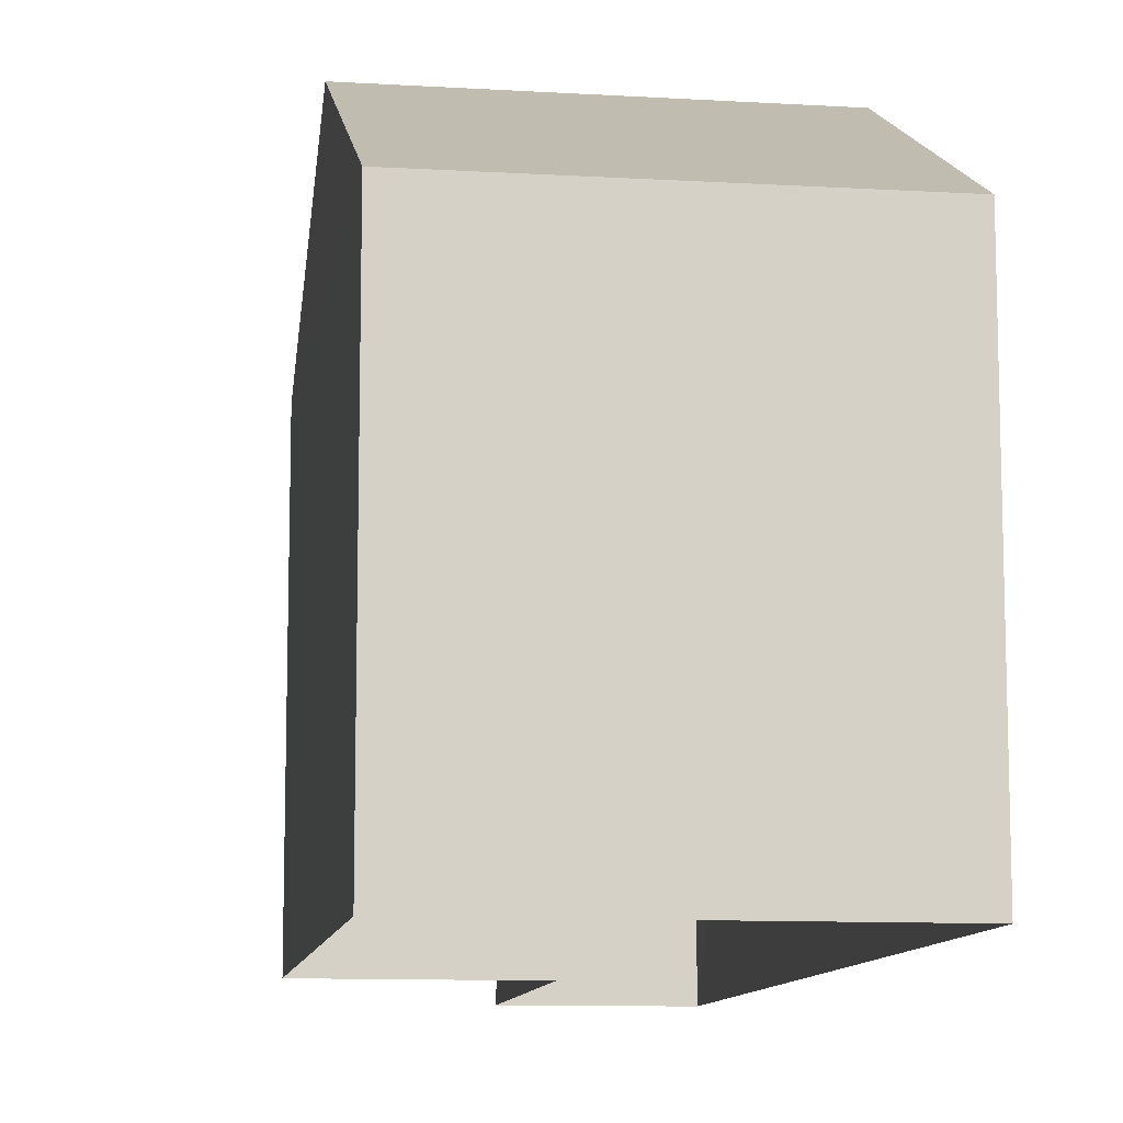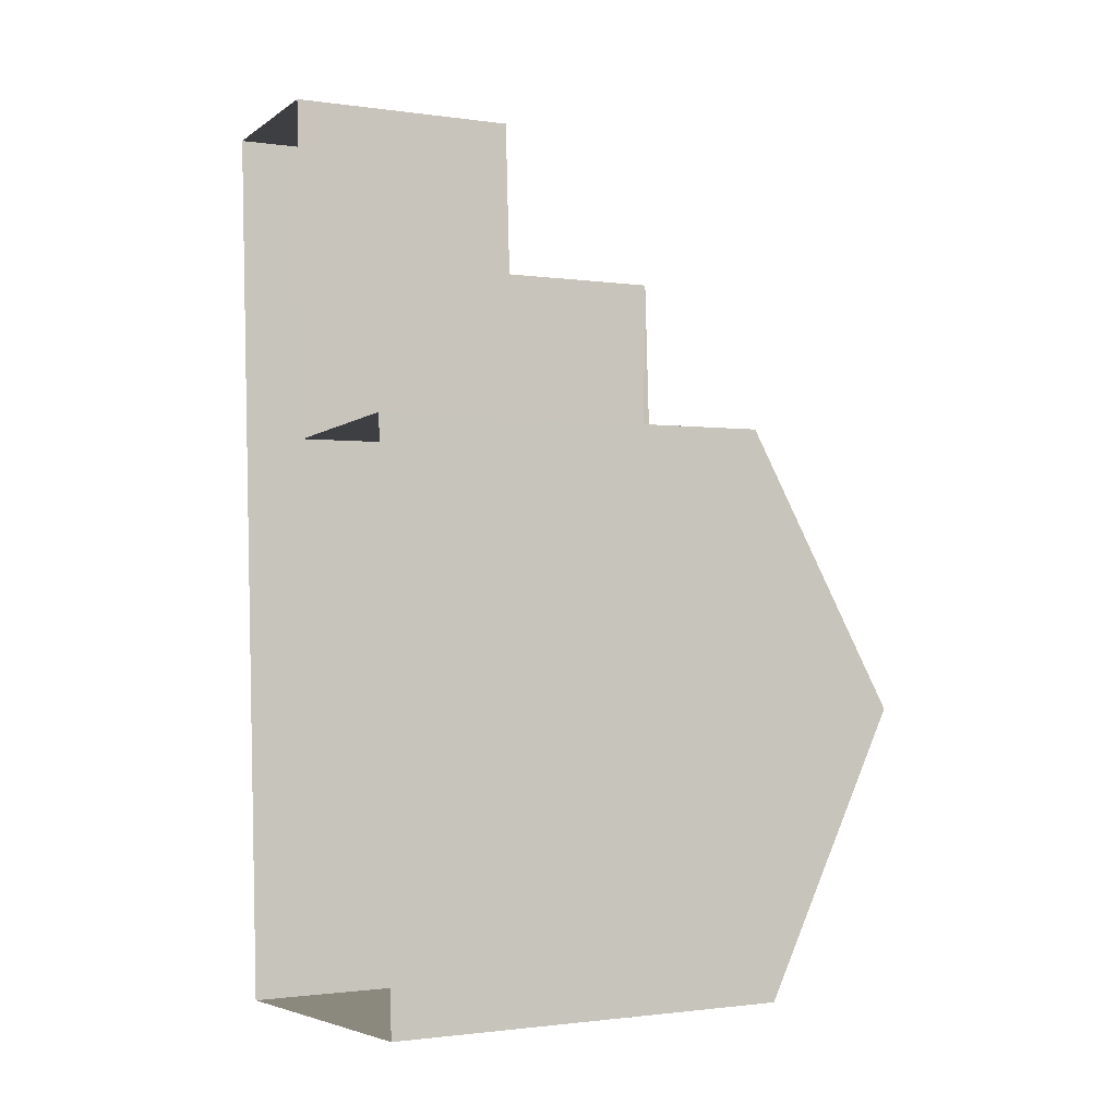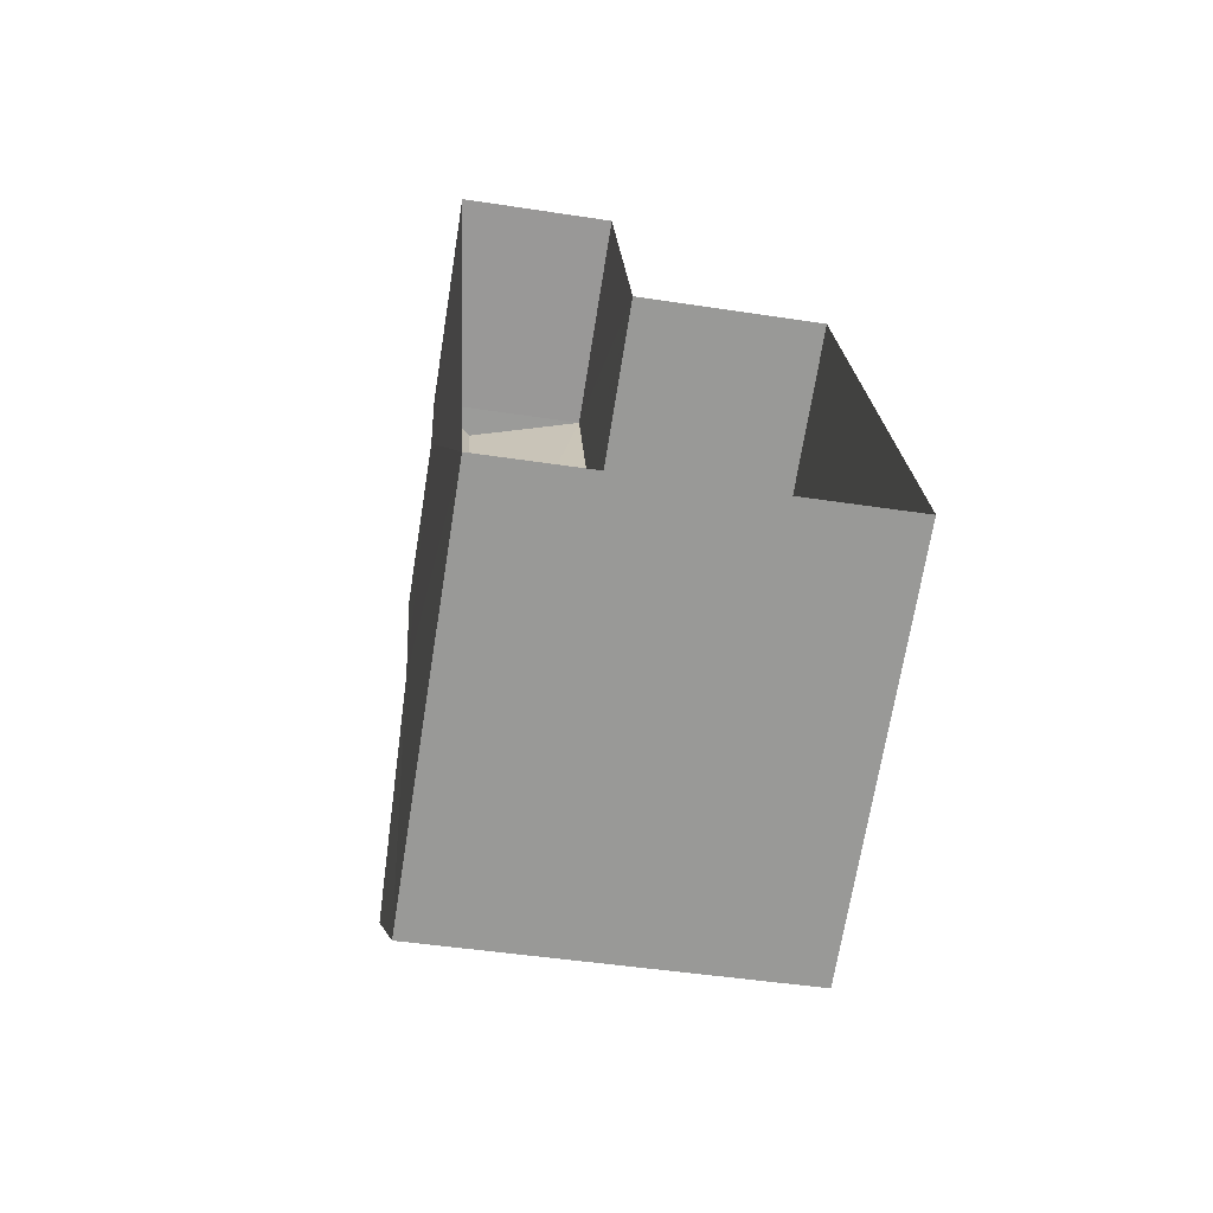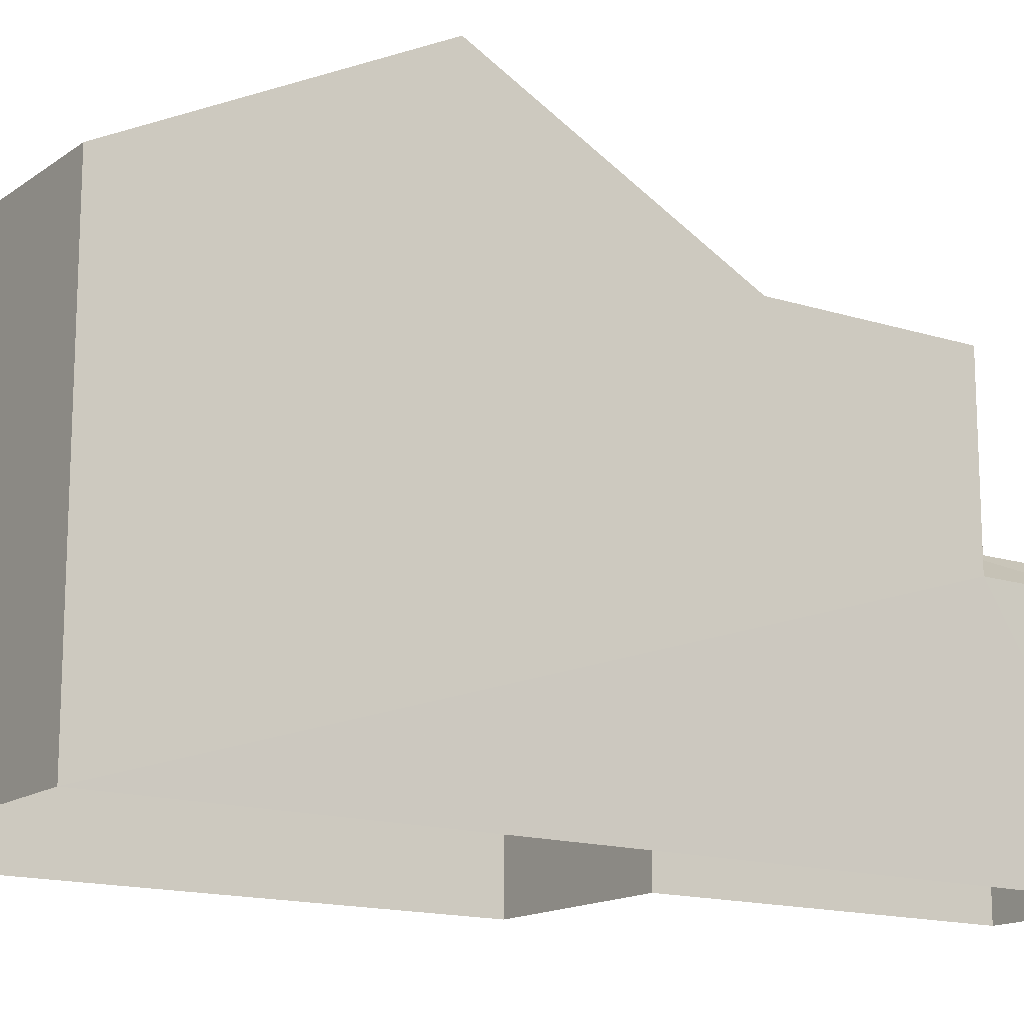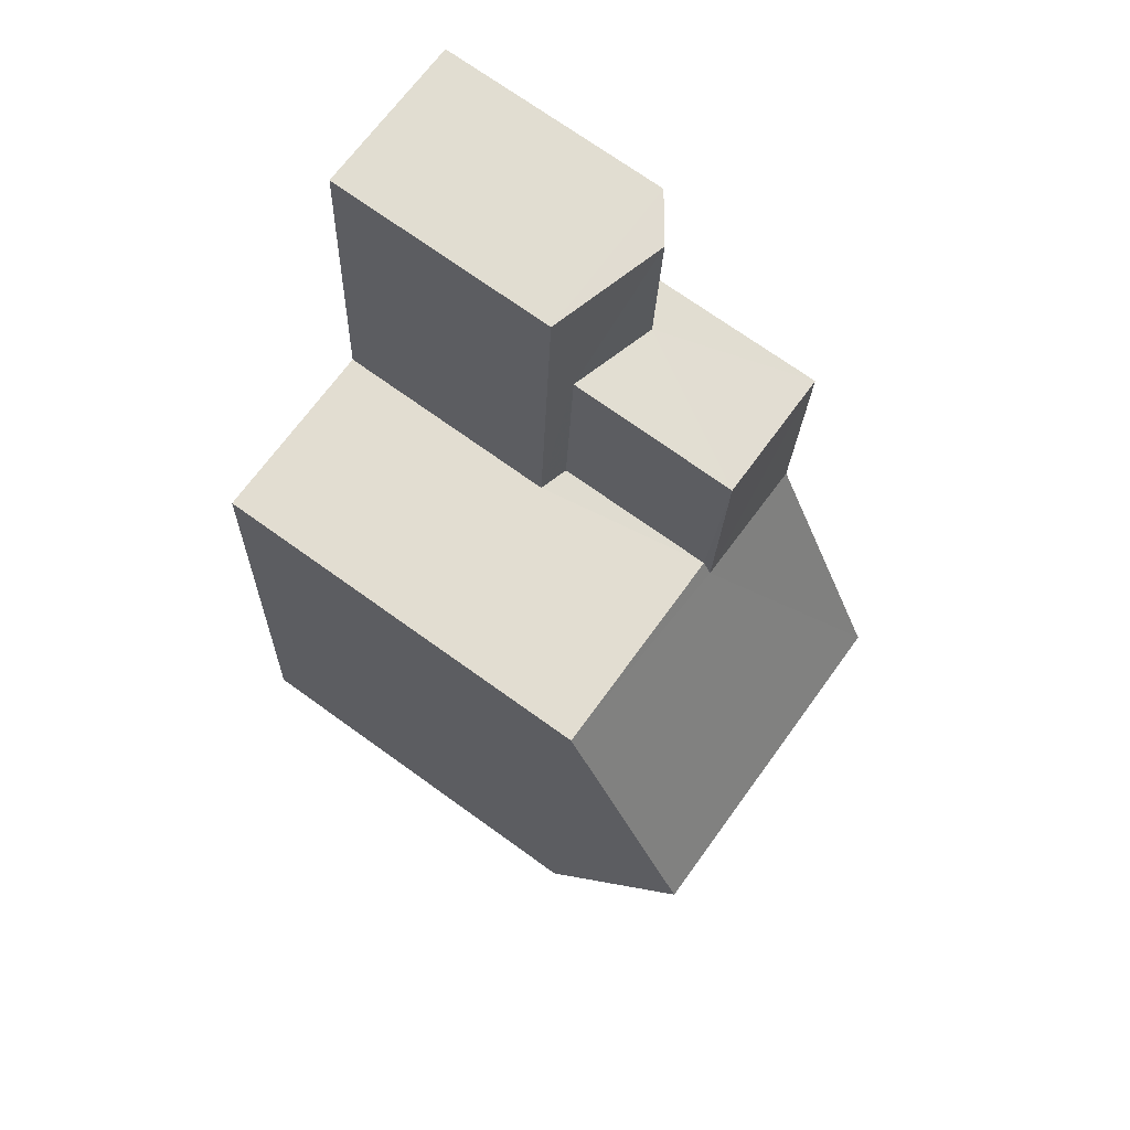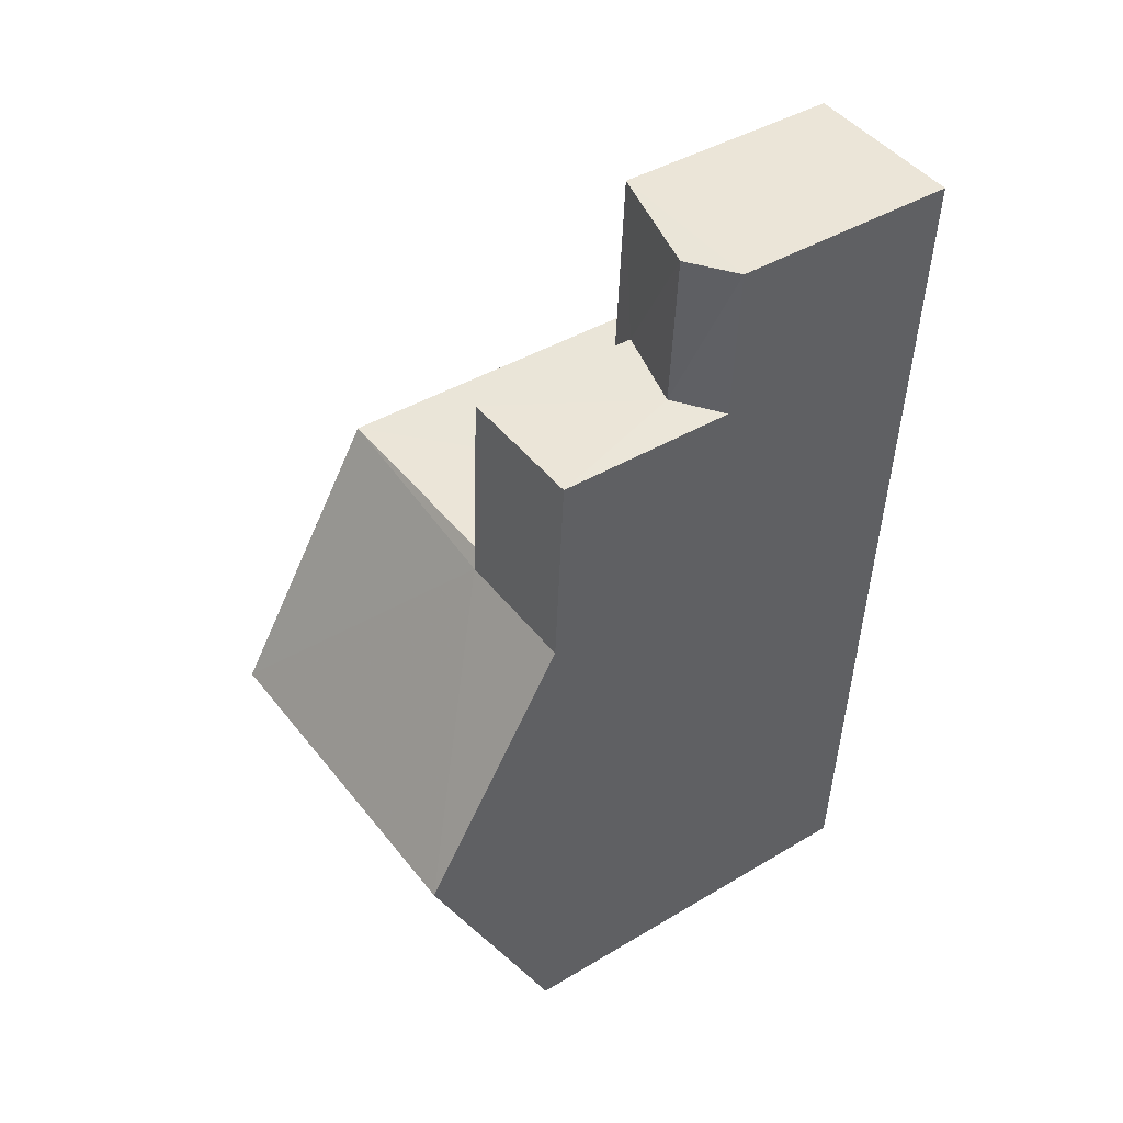
<metadata>
{"format":"obj","ext":"obj","renderer":"f3d","projection":"perspective","resolution":1024,"background":"white","views":[{"elev":-10.6,"azim":-11.7,"up":"+Z"},{"elev":-1.4,"azim":-117.7,"up":"+Y"},{"elev":-69.0,"azim":171.0,"up":"+Y"},{"elev":-15.1,"azim":52.1,"up":"+Z"},{"elev":71.6,"azim":-54.2,"up":"+Y"},{"elev":41.6,"azim":54.1,"up":"+Y"}]}
</metadata>
<code>
v -3.739e+05 -1.043e+05 24.37
v -3.739e+05 -1.043e+05 24.37
v -3.739e+05 -1.043e+05 24.37
v -3.739e+05 -1.043e+05 24.37
v -3.739e+05 -1.043e+05 24.37
v -3.739e+05 -1.043e+05 24.37
v -3.739e+05 -1.043e+05 31.38
v -3.739e+05 -1.043e+05 31.38
v -3.739e+05 -1.043e+05 31.38
v -3.739e+05 -1.043e+05 31.38
v -3.739e+05 -1.043e+05 31.24
v -3.739e+05 -1.043e+05 31.24
v -3.739e+05 -1.043e+05 33.69
v -3.739e+05 -1.043e+05 33.69
v -3.739e+05 -1.043e+05 28.86
v -3.739e+05 -1.043e+05 28.31
v -3.739e+05 -1.043e+05 28.86
v -3.739e+05 -1.043e+05 28.31
v -3.739e+05 -1.043e+05 31.24
v -3.739e+05 -1.043e+05 31.24
v -3.739e+05 -1.043e+05 28.31
v -3.739e+05 -1.043e+05 28.45
v -3.739e+05 -1.043e+05 28.31
v -3.739e+05 -1.043e+05 28.45
f 1 2 3
f 2 4 3
f 3 5 6
f 3 4 5
f 7 8 9
f 7 10 8
f 11 12 7
f 12 13 7
f 7 14 10
f 7 13 14
f 15 16 17
f 15 18 16
f 13 19 14
f 13 20 19
f 21 22 23
f 23 22 17
f 21 24 22
f 17 22 15
f 12 6 20
f 12 20 13
f 6 5 20
f 15 9 8
f 8 18 15
f 22 9 15
f 3 6 21
f 6 12 21
f 21 11 24
f 21 12 11
f 9 22 11
f 22 24 11
f 7 9 11
f 3 23 1
f 3 21 23
f 2 18 4
f 19 4 10
f 2 16 18
f 14 19 10
f 10 18 8
f 4 18 10
f 20 5 4
f 19 20 4
f 2 1 16
f 16 23 17
f 16 1 23

</code>
